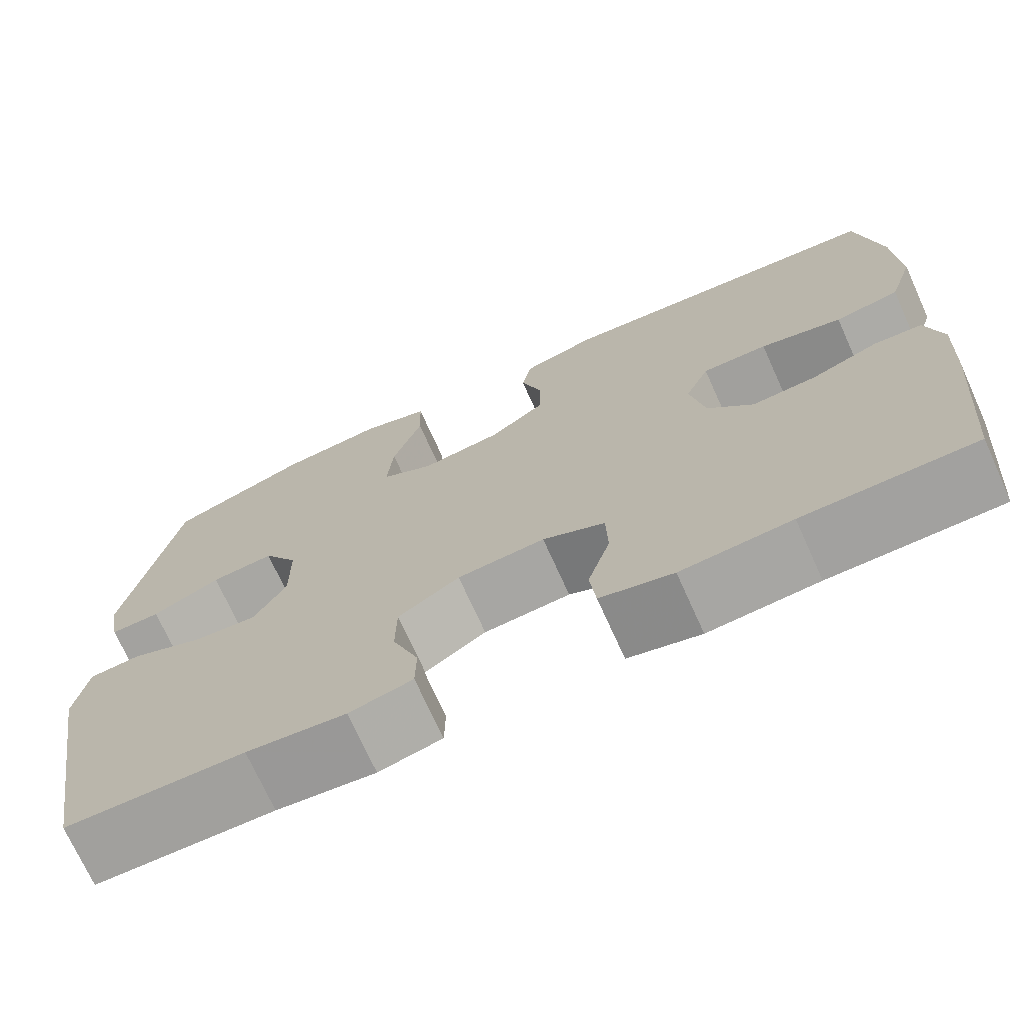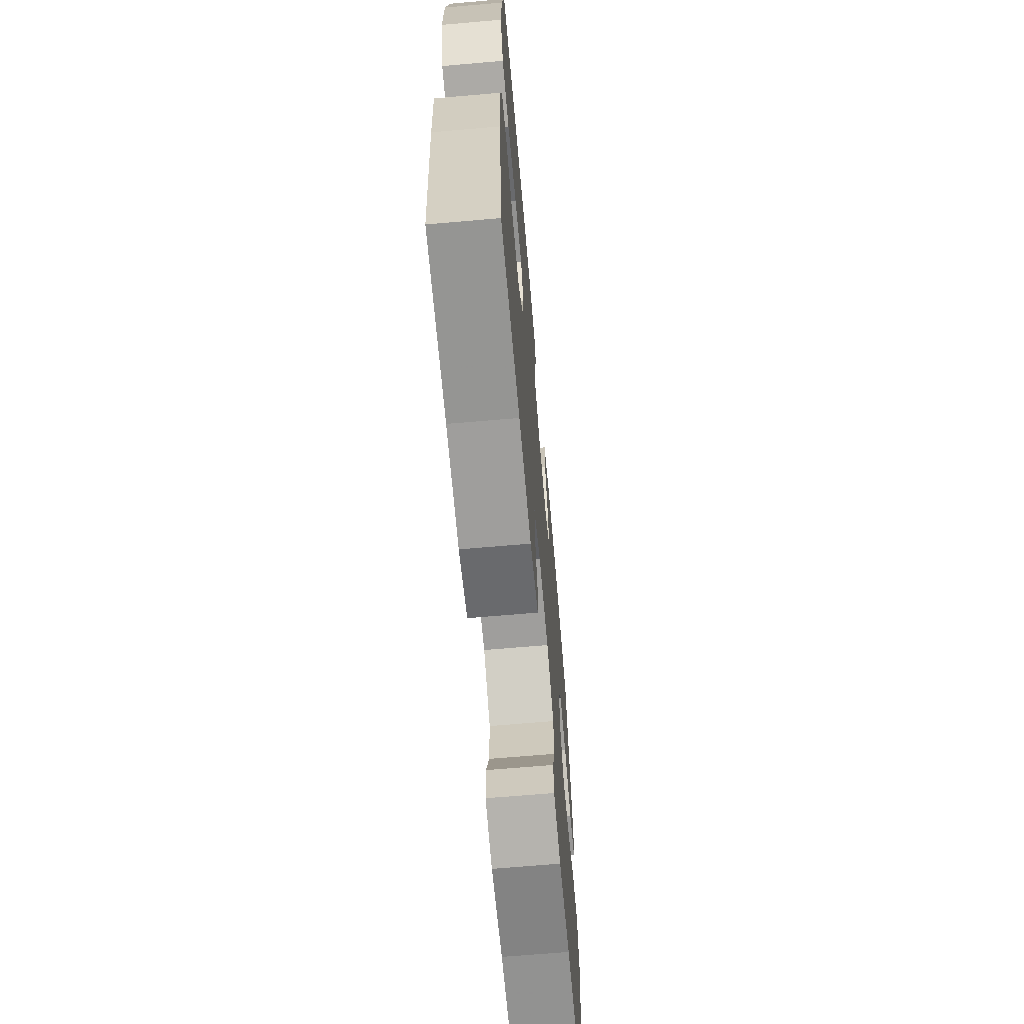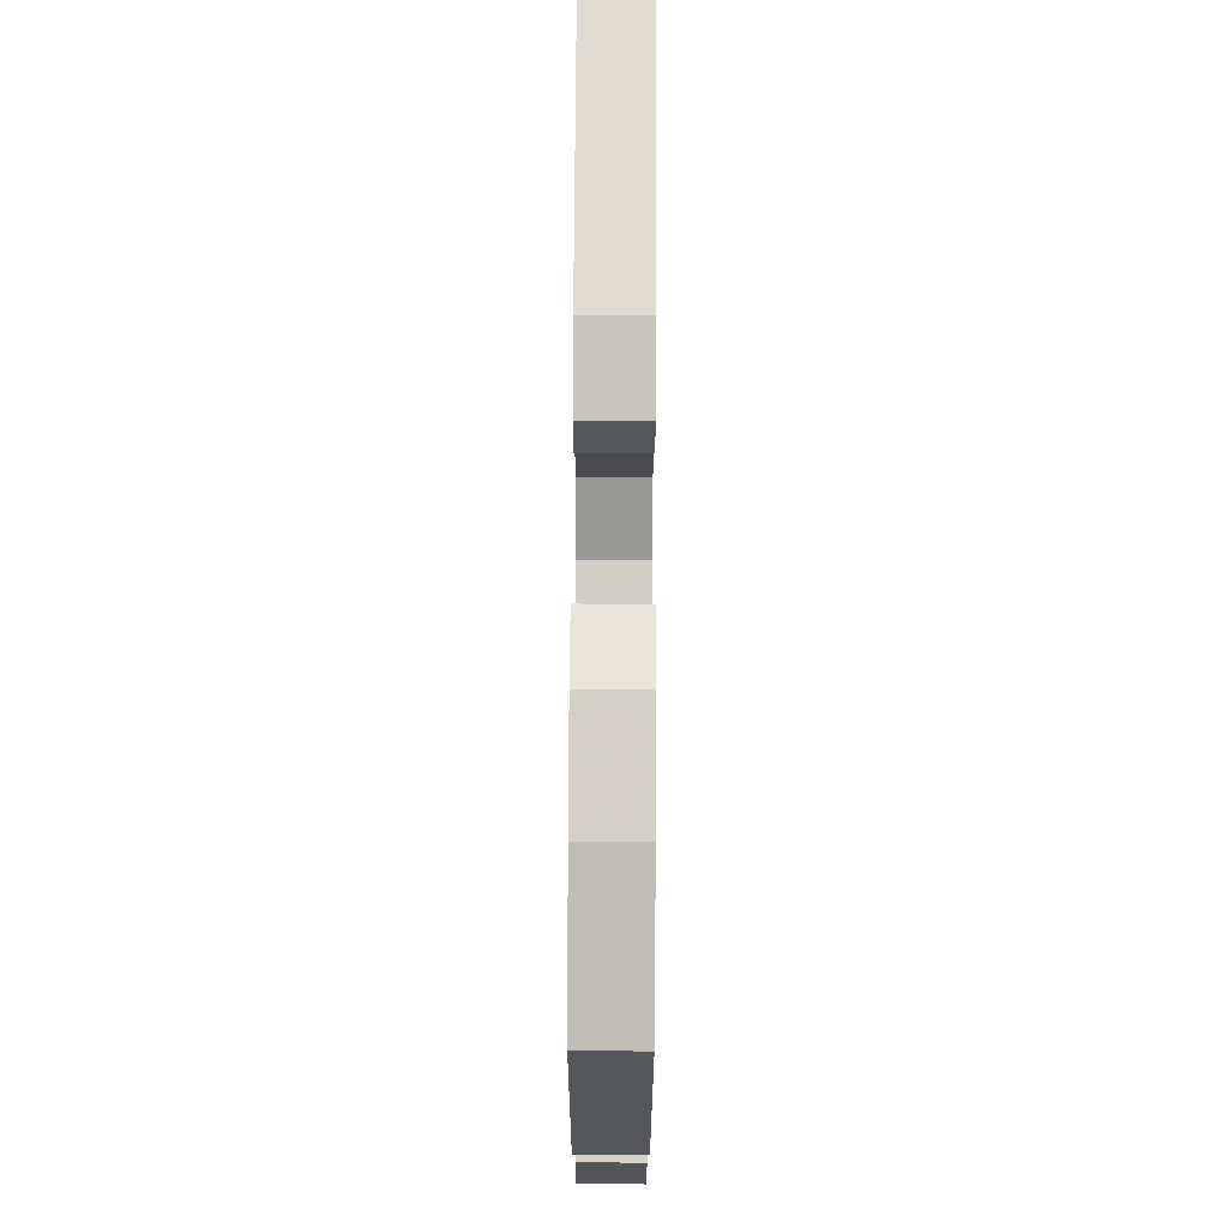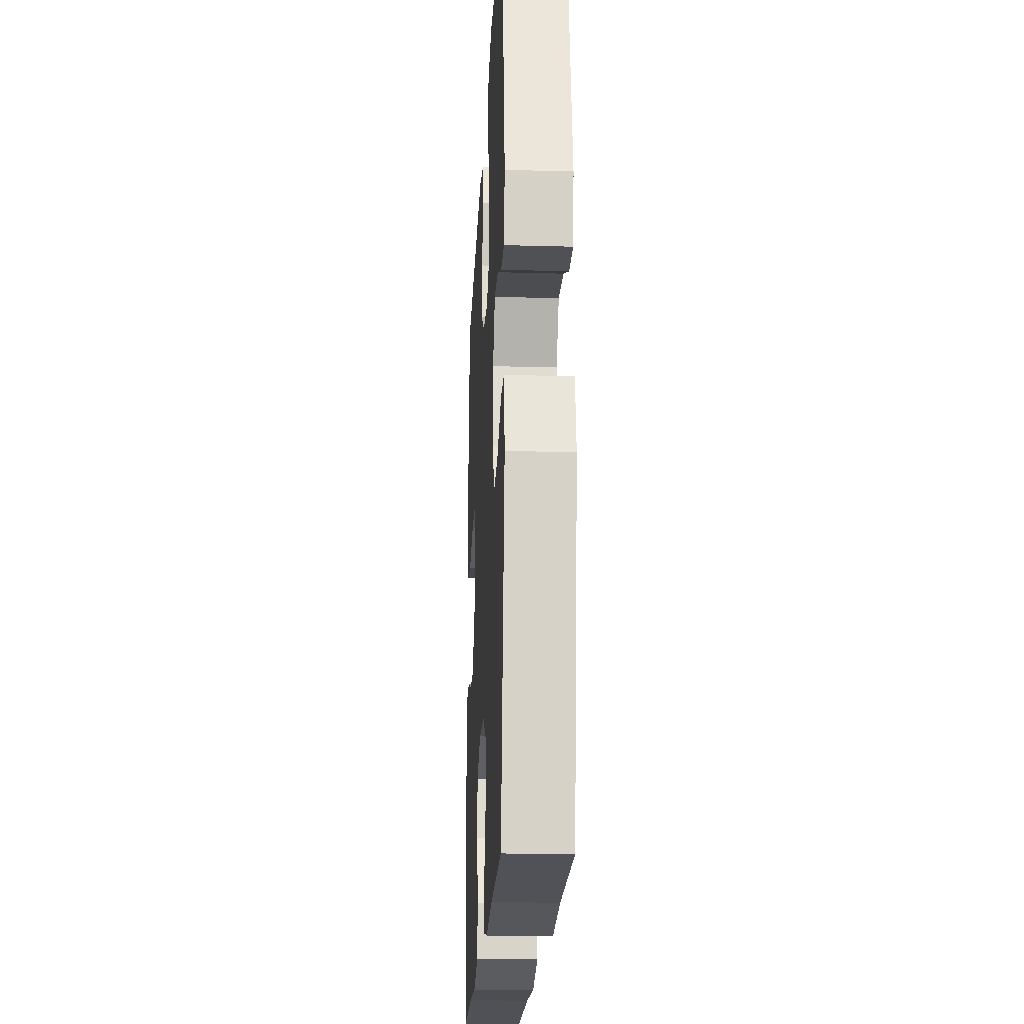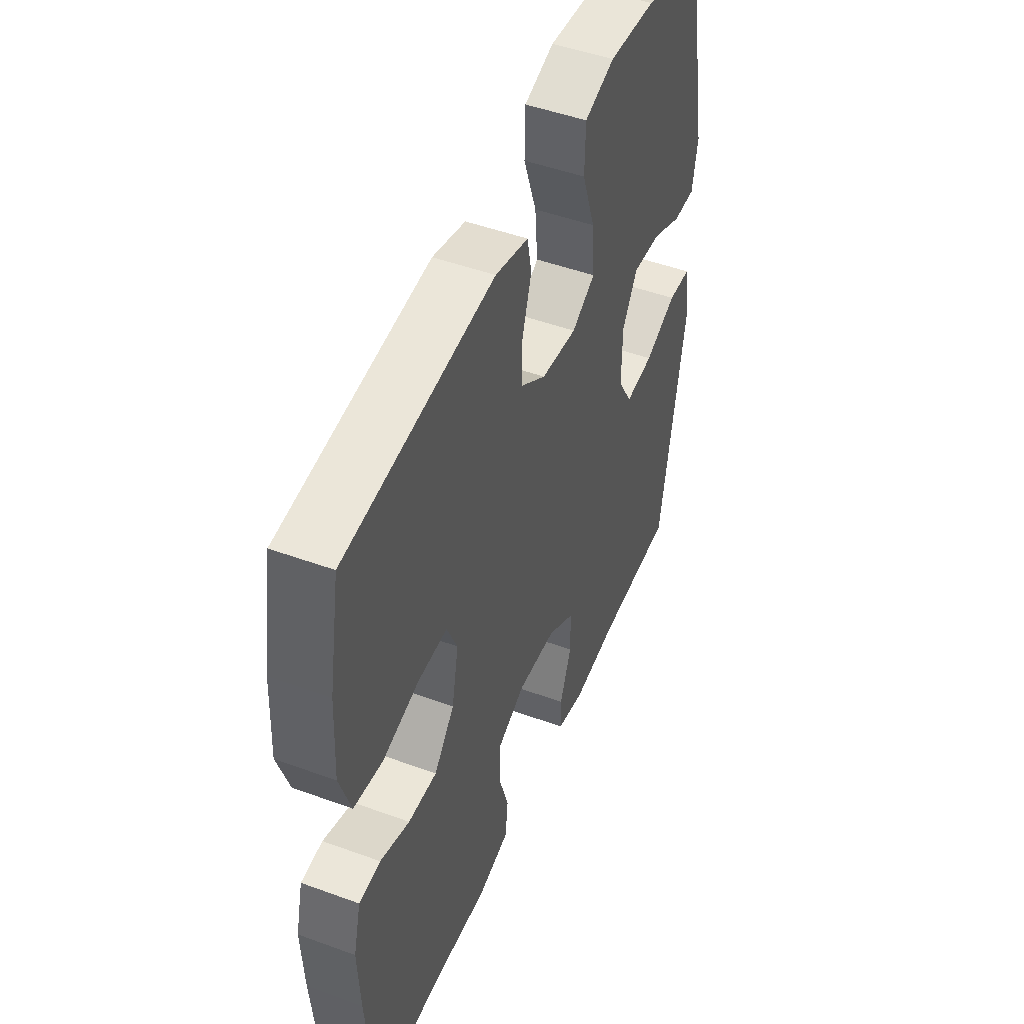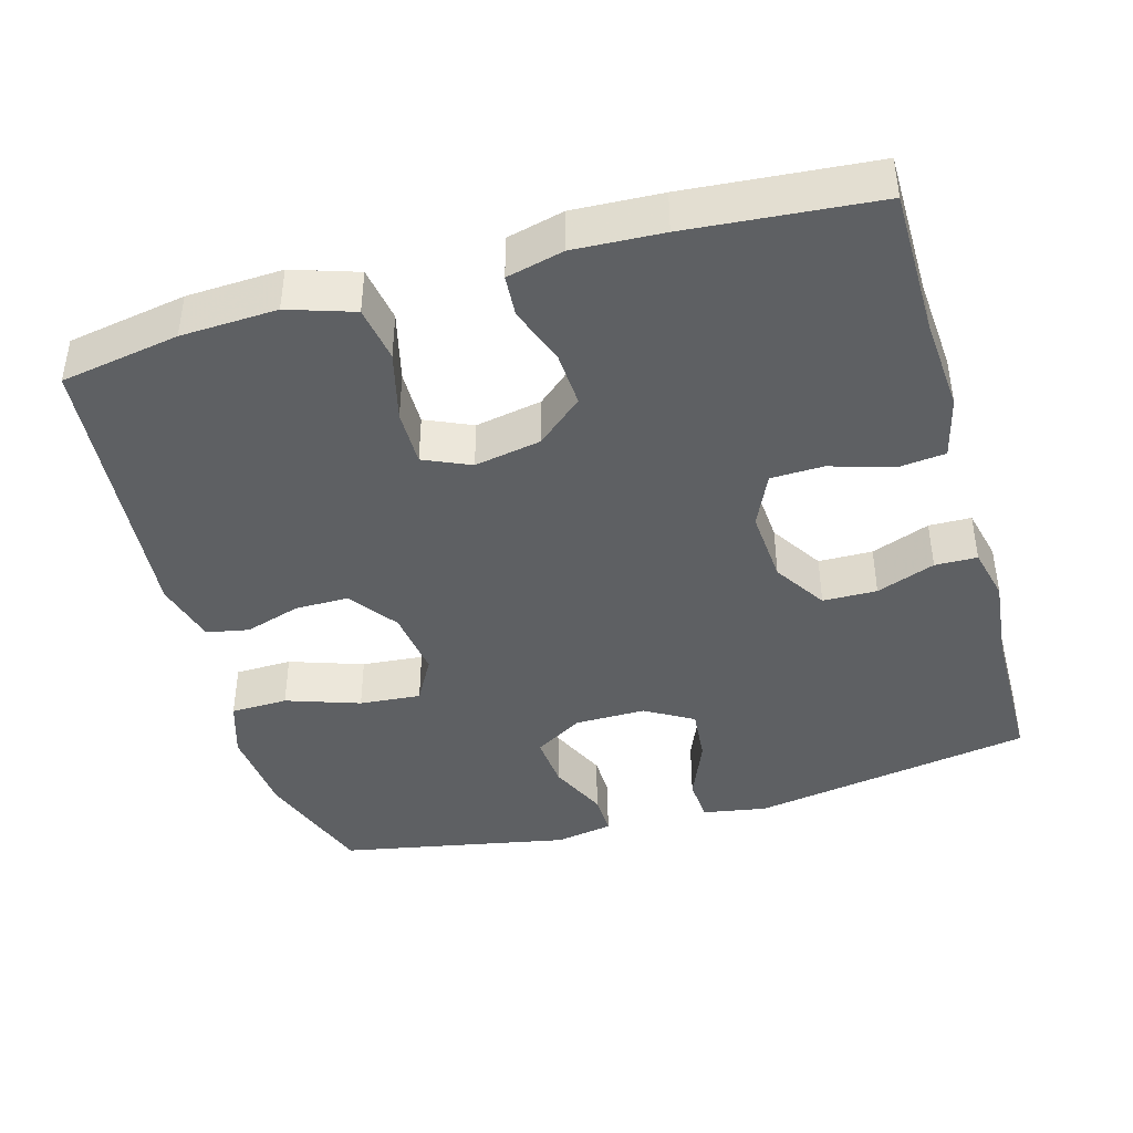
<metadata>
{"format":"obj","ext":"obj","renderer":"f3d","projection":"perspective","resolution":1024,"background":"white","views":[{"elev":-72.1,"azim":24.3,"up":"+Z"},{"elev":-67.0,"azim":95.0,"up":"+Z"},{"elev":75.6,"azim":-89.7,"up":"+Z"},{"elev":-20.7,"azim":-92.9,"up":"+Z"},{"elev":48.5,"azim":112.2,"up":"+Z"},{"elev":-42.1,"azim":105.9,"up":"+Y"}]}
</metadata>
<code>
v -0.5 0.07 0.5
v -0.34 0.07 0.556
v -0.218 0.07 0.567
v -0.14 0.07 0.542
v -0.138 0.07 0.465
v -0.172 0.07 0.366
v -0.179 0.07 0.283
v -0.118 0.07 0.249
v -0.025 0.07 0.261
v 0.04 0.07 0.308
v 0.04 0.07 0.38
v 0.016 0.07 0.456
v 0.027 0.07 0.513
v 0.113 0.07 0.536
v 0.5 0.07 0.5
v 0.528 0.07 0.34
v 0.534 0.07 0.211
v 0.505 0.07 0.123
v 0.43 0.07 0.111
v 0.335 0.07 0.135
v 0.259 0.07 0.136
v 0.231 0.07 0.073
v 0.248 0.07 -0.017
v 0.301 0.07 -0.079
v 0.376 0.07 -0.075
v 0.453 0.07 -0.047
v 0.509 0.07 -0.051
v 0.528 0.07 -0.128
v 0.522 0.07 -0.247
v 0.5 0.07 -0.5
v 0.303 0.07 -0.501
v 0.176 0.07 -0.51
v 0.092 0.07 -0.489
v 0.085 0.07 -0.425
v 0.111 0.07 -0.341
v 0.109 0.07 -0.27
v 0.037 0.07 -0.237
v -0.064 0.07 -0.244
v -0.135 0.07 -0.289
v -0.136 0.07 -0.362
v -0.106 0.07 -0.441
v -0.107 0.07 -0.498
v -0.18 0.07 -0.515
v -0.294 0.07 -0.503
v -0.5 0.07 -0.5
v -0.566 0.07 -0.119
v -0.551 0.07 -0.032
v -0.491 0.07 -0.028
v -0.407 0.07 -0.063
v -0.333 0.07 -0.07
v -0.295 0.07 -0.005
v -0.296 0.07 0.091
v -0.336 0.07 0.156
v -0.409 0.07 0.15
v -0.488 0.07 0.114
v -0.546 0.07 0.113
v -0.56 0.07 0.191
v -0.5 0 0.5
v -0.34 0 0.556
v -0.218 0 0.567
v -0.14 0 0.542
v -0.138 0 0.465
v -0.172 0 0.366
v -0.179 0 0.283
v -0.118 0 0.249
v -0.025 0 0.261
v 0.04 0 0.308
v 0.04 0 0.38
v 0.016 0 0.456
v 0.027 0 0.513
v 0.113 0 0.536
v 0.5 0 0.5
v 0.528 0 0.34
v 0.534 0 0.211
v 0.505 0 0.123
v 0.43 0 0.111
v 0.335 0 0.135
v 0.259 0 0.136
v 0.231 0 0.073
v 0.248 0 -0.017
v 0.301 0 -0.079
v 0.376 0 -0.075
v 0.453 0 -0.047
v 0.509 0 -0.051
v 0.528 0 -0.128
v 0.522 0 -0.247
v 0.5 0 -0.5
v 0.303 0 -0.501
v 0.176 0 -0.51
v 0.092 0 -0.489
v 0.085 0 -0.425
v 0.111 0 -0.341
v 0.109 0 -0.27
v 0.037 0 -0.237
v -0.064 0 -0.244
v -0.135 0 -0.289
v -0.136 0 -0.362
v -0.106 0 -0.441
v -0.107 0 -0.498
v -0.18 0 -0.515
v -0.294 0 -0.503
v -0.5 0 -0.5
v -0.566 0 -0.119
v -0.551 0 -0.032
v -0.491 0 -0.028
v -0.407 0 -0.063
v -0.333 0 -0.07
v -0.295 0 -0.005
v -0.296 0 0.091
v -0.336 0 0.156
v -0.409 0 0.15
v -0.488 0 0.114
v -0.546 0 0.113
v -0.56 0 0.191
f 4 5 6
f 3 4 6
f 2 3 6
f 1 2 6
f 57 1 6
f 56 57 6
f 55 56 6
f 54 55 6
f 53 54 6 7
f 52 53 7 8
f 51 52 8 9
f 50 51 9 10
f 47 48 49
f 46 47 49
f 45 46 49
f 44 45 49
f 44 49 50
f 43 44 50
f 42 43 50
f 41 42 50
f 40 41 50
f 39 40 50
f 38 39 50 10
f 33 34 35
f 32 33 35
f 31 32 35
f 31 35 36
f 30 31 36
f 29 30 36
f 28 29 36
f 27 28 36
f 26 27 36
f 25 26 36
f 24 25 36 37
f 18 19 20
f 17 18 20
f 16 17 20
f 15 16 20
f 14 15 20
f 13 14 20
f 12 13 20
f 11 12 20
f 10 11 20 21
f 38 10 21 22
f 23 24 37 38
f 22 23 38
f 63 62 61
f 63 61 60
f 63 60 59
f 63 59 58
f 63 58 114
f 63 114 113
f 63 113 112
f 63 112 111
f 64 63 111 110
f 65 64 110 109
f 66 65 109 108
f 67 66 108 107
f 106 105 104
f 106 104 103
f 106 103 102
f 106 102 101
f 107 106 101
f 107 101 100
f 107 100 99
f 107 99 98
f 107 98 97
f 107 97 96
f 67 107 96 95
f 92 91 90
f 92 90 89
f 92 89 88
f 93 92 88
f 93 88 87
f 93 87 86
f 93 86 85
f 93 85 84
f 93 84 83
f 93 83 82
f 94 93 82 81
f 77 76 75
f 77 75 74
f 77 74 73
f 77 73 72
f 77 72 71
f 77 71 70
f 77 70 69
f 77 69 68
f 78 77 68 67
f 79 78 67 95
f 95 94 81 80
f 95 80 79
f 1 58 59 2
f 2 59 60 3
f 3 60 61 4
f 4 61 62 5
f 5 62 63 6
f 6 63 64 7
f 7 64 65 8
f 8 65 66 9
f 9 66 67 10
f 10 67 68 11
f 11 68 69 12
f 12 69 70 13
f 13 70 71 14
f 14 71 72 15
f 15 72 73 16
f 16 73 74 17
f 17 74 75 18
f 18 75 76 19
f 19 76 77 20
f 20 77 78 21
f 21 78 79 22
f 22 79 80 23
f 23 80 81 24
f 24 81 82 25
f 25 82 83 26
f 26 83 84 27
f 27 84 85 28
f 28 85 86 29
f 29 86 87 30
f 30 87 88 31
f 31 88 89 32
f 32 89 90 33
f 33 90 91 34
f 34 91 92 35
f 35 92 93 36
f 36 93 94 37
f 37 94 95 38
f 38 95 96 39
f 39 96 97 40
f 40 97 98 41
f 41 98 99 42
f 42 99 100 43
f 43 100 101 44
f 44 101 102 45
f 45 102 103 46
f 46 103 104 47
f 47 104 105 48
f 48 105 106 49
f 49 106 107 50
f 50 107 108 51
f 51 108 109 52
f 52 109 110 53
f 53 110 111 54
f 54 111 112 55
f 55 112 113 56
f 56 113 114 57
f 57 114 58 1

</code>
